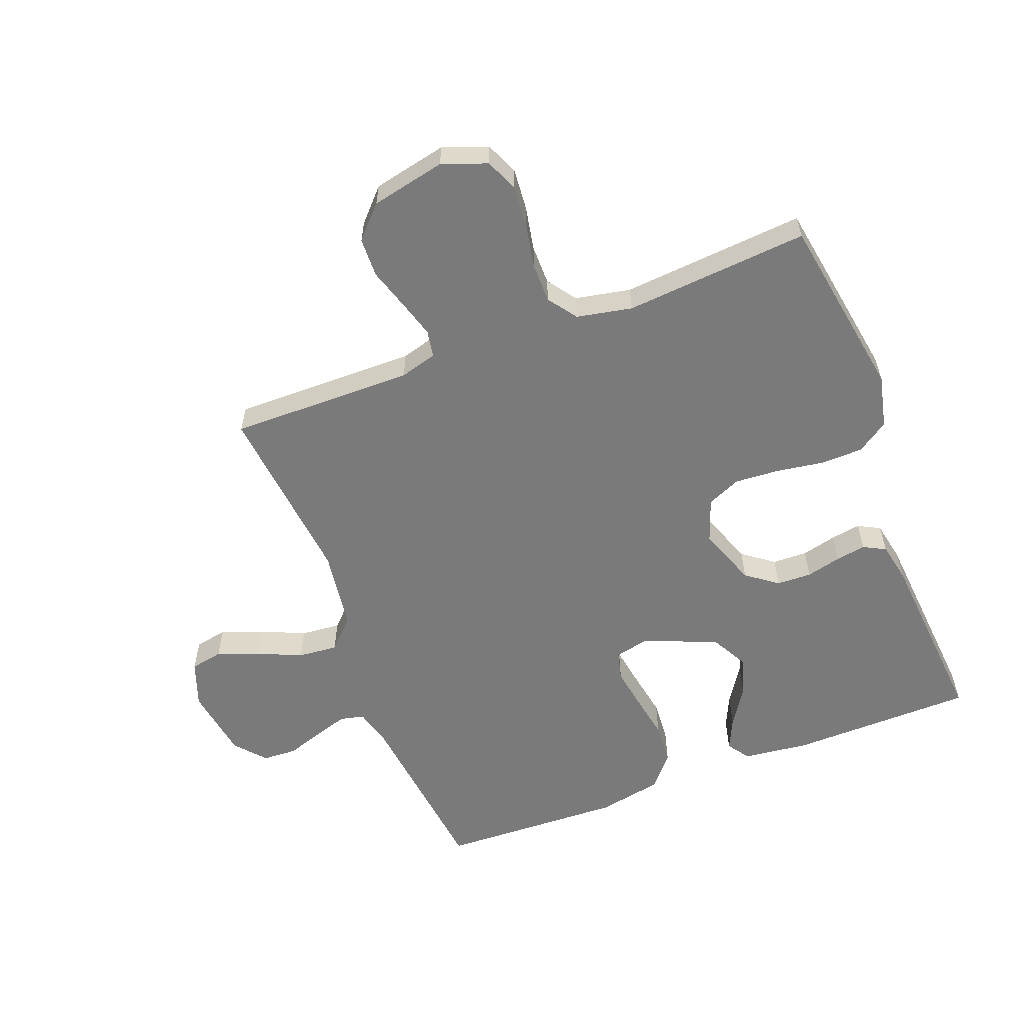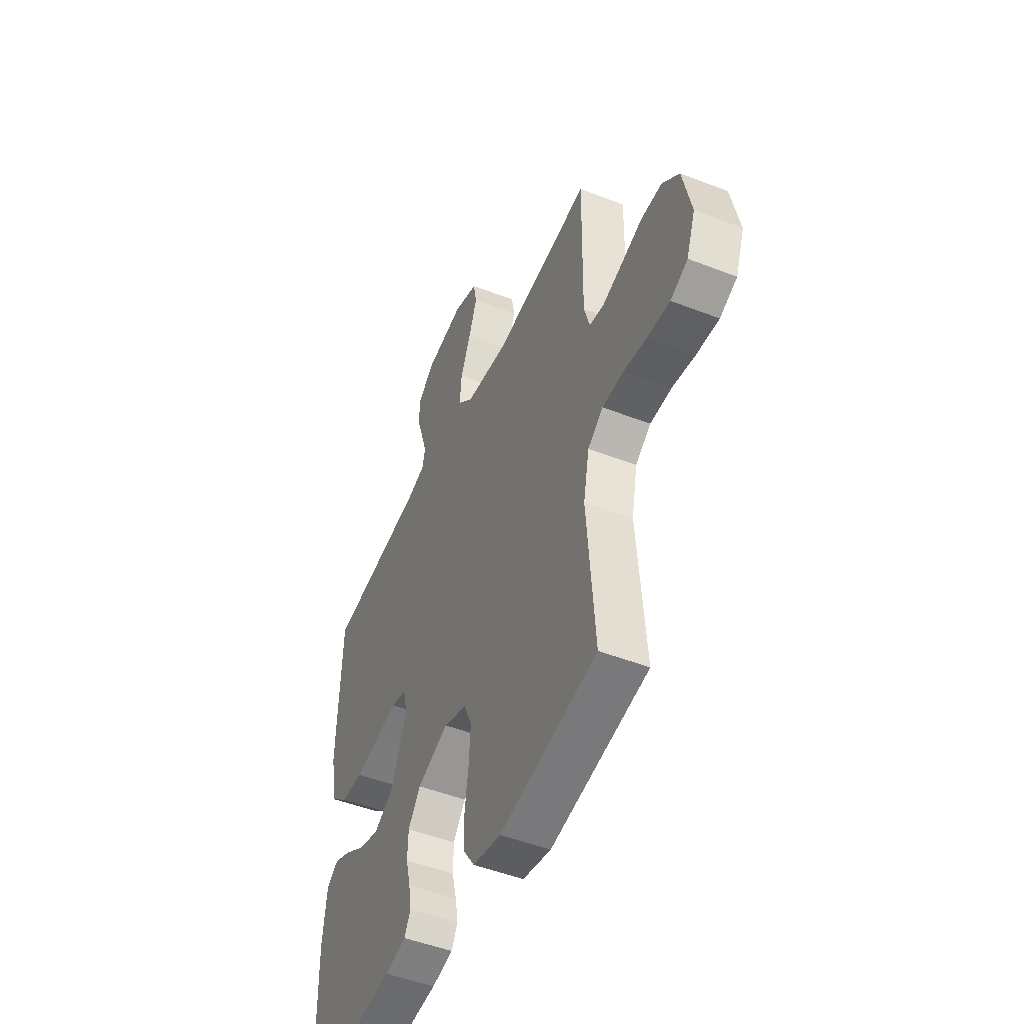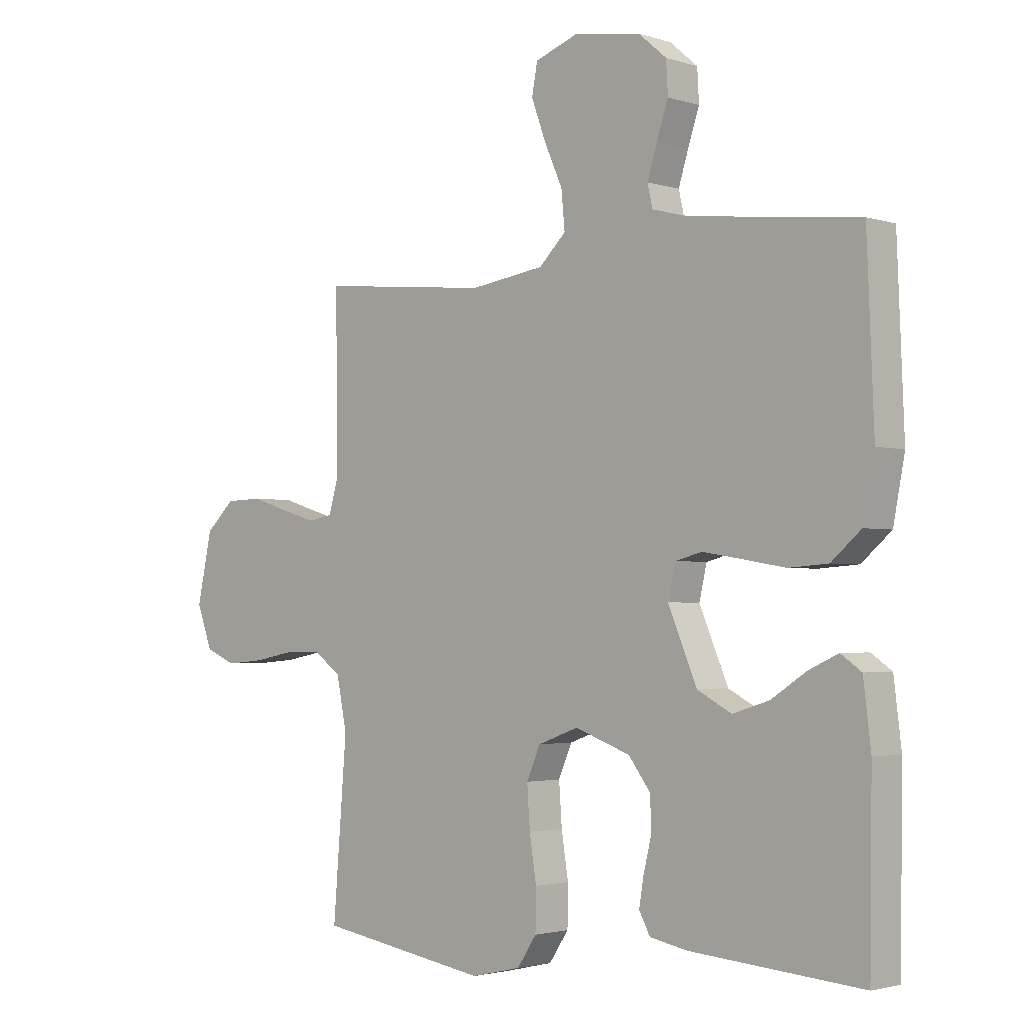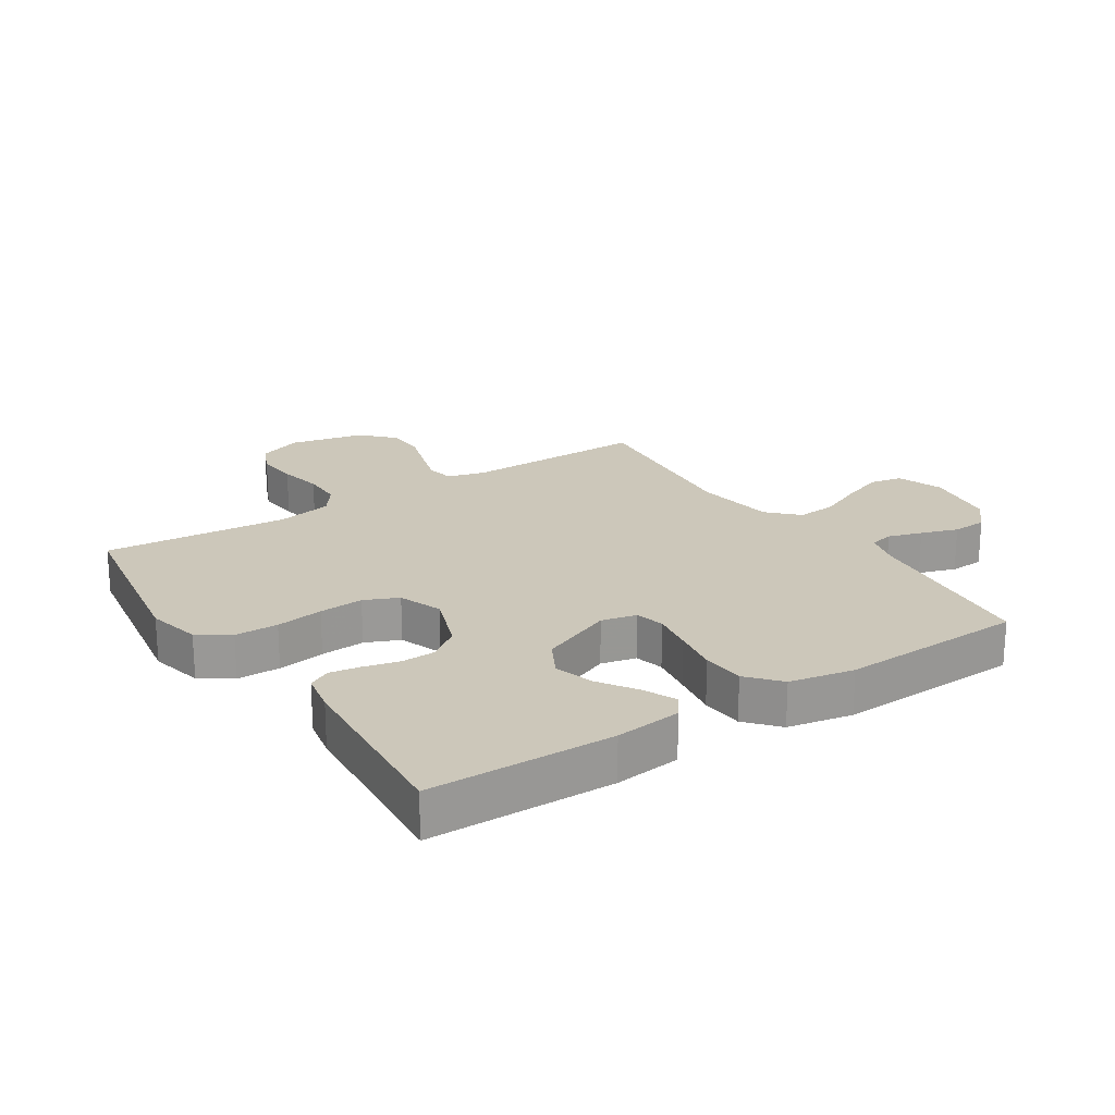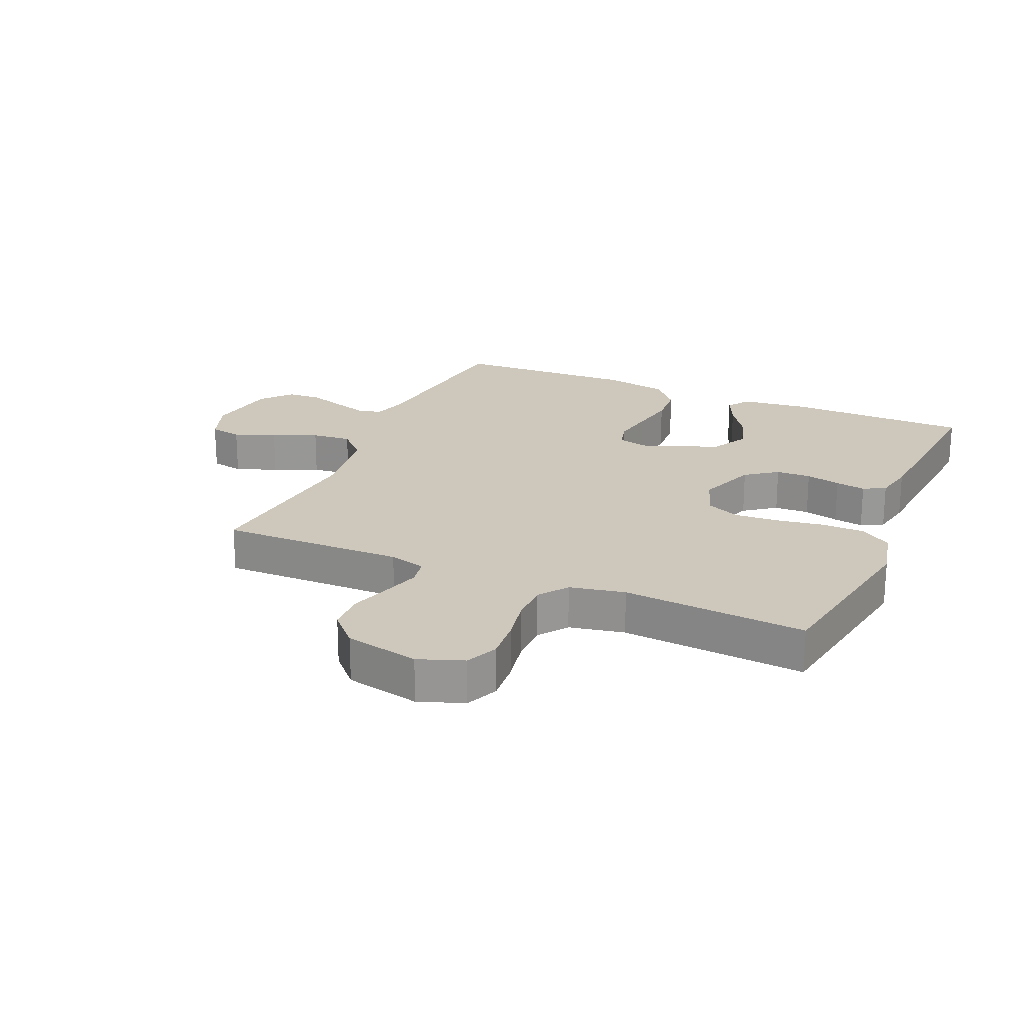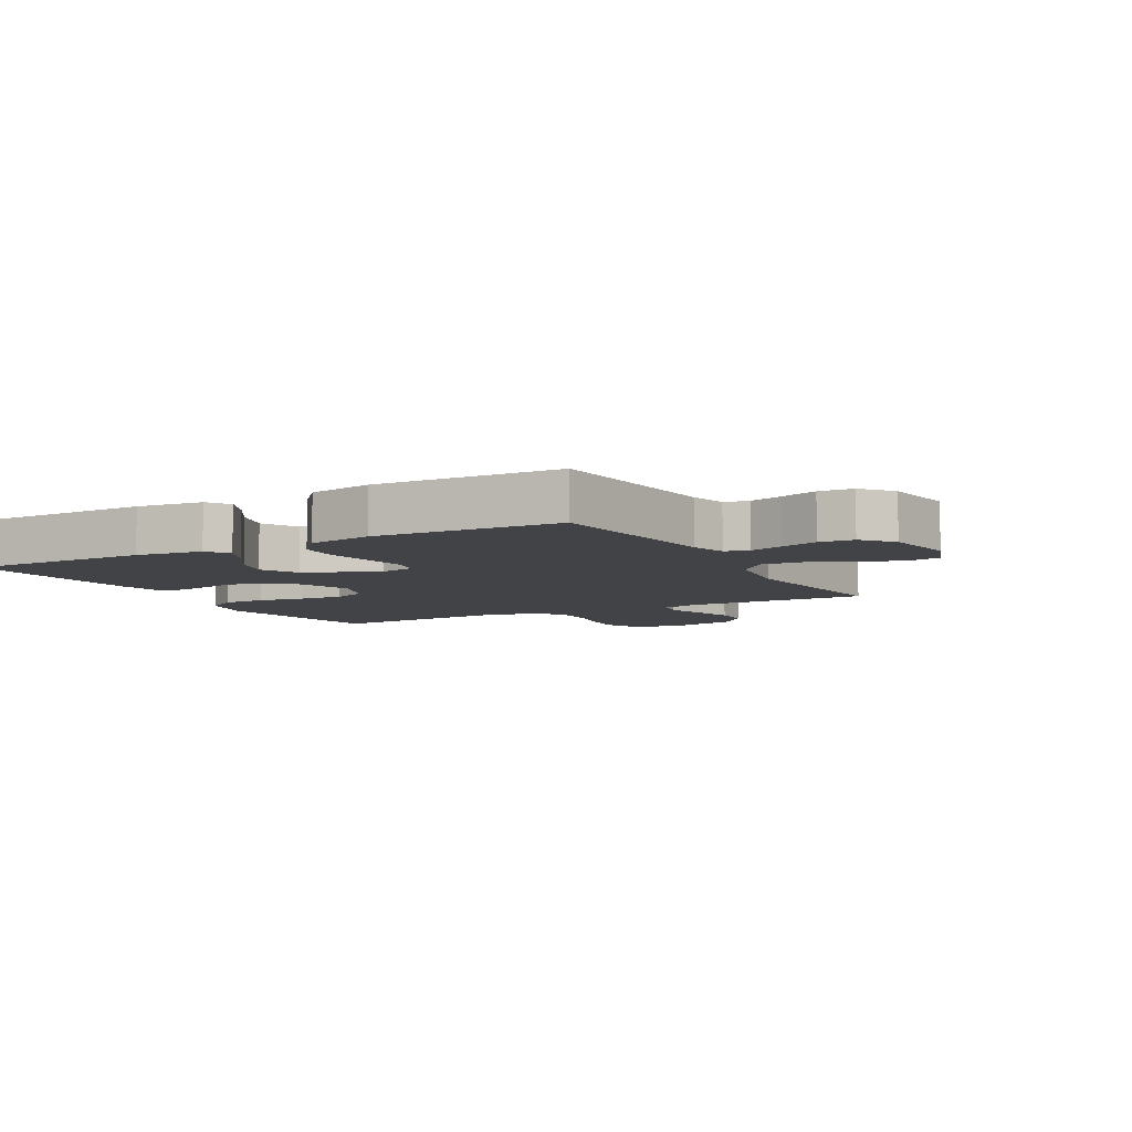
<metadata>
{"format":"obj","ext":"obj","renderer":"f3d","projection":"perspective","resolution":1024,"background":"white","views":[{"elev":-58.1,"azim":111.1,"up":"+Y"},{"elev":-49.1,"azim":66.7,"up":"+Z"},{"elev":-2.4,"azim":-137.5,"up":"+Z"},{"elev":21.3,"azim":-123.1,"up":"+Y"},{"elev":21.9,"azim":113.6,"up":"+Y"},{"elev":-6.9,"azim":-61.3,"up":"+Y"}]}
</metadata>
<code>
v 0.5 0.07 -0.5
v 0.2 0.07 -0.549
v 0.113 0.07 -0.529
v 0.079 0.07 -0.478
v 0.078 0.07 -0.408
v 0.09 0.07 -0.331
v 0.095 0.07 -0.259
v 0.071 0.07 -0.204
v 0 0.07 -0.178
v -0.097 0.07 -0.213
v -0.135 0.07 -0.264
v -0.137 0.07 -0.321
v -0.123 0.07 -0.378
v -0.115 0.07 -0.427
v -0.134 0.07 -0.463
v -0.2 0.07 -0.476
v -0.5 0.07 -0.5
v -0.504 0.07 -0.2
v -0.491 0.07 -0.092
v -0.455 0.07 -0.067
v -0.403 0.07 -0.091
v -0.342 0.07 -0.131
v -0.278 0.07 -0.151
v -0.218 0.07 -0.119
v -0.168 0.07 0
v -0.181 0.07 0.057
v -0.228 0.07 0.069
v -0.296 0.07 0.058
v -0.371 0.07 0.045
v -0.44 0.07 0.05
v -0.492 0.07 0.095
v -0.512 0.07 0.2
v -0.5 0.07 0.5
v -0.2 0.07 0.534
v -0.142 0.07 0.55
v -0.133 0.07 0.589
v -0.15 0.07 0.644
v -0.17 0.07 0.704
v -0.167 0.07 0.76
v -0.118 0.07 0.802
v 0 0.07 0.82
v 0.075 0.07 0.793
v 0.085 0.07 0.74
v 0.06 0.07 0.672
v 0.028 0.07 0.6
v 0.022 0.07 0.535
v 0.069 0.07 0.489
v 0.2 0.07 0.47
v 0.5 0.07 0.5
v 0.496 0.07 0.2
v 0.513 0.07 0.14
v 0.557 0.07 0.132
v 0.618 0.07 0.15
v 0.685 0.07 0.171
v 0.749 0.07 0.169
v 0.8 0.07 0.121
v 0.826 0.07 0
v 0.799 0.07 -0.073
v 0.746 0.07 -0.096
v 0.678 0.07 -0.09
v 0.606 0.07 -0.076
v 0.541 0.07 -0.076
v 0.494 0.07 -0.11
v 0.476 0.07 -0.2
v 0.5 0 -0.5
v 0.2 0 -0.549
v 0.113 0 -0.529
v 0.079 0 -0.478
v 0.078 0 -0.408
v 0.09 0 -0.331
v 0.095 0 -0.259
v 0.071 0 -0.204
v 0 0 -0.178
v -0.097 0 -0.213
v -0.135 0 -0.264
v -0.137 0 -0.321
v -0.123 0 -0.378
v -0.115 0 -0.427
v -0.134 0 -0.463
v -0.2 0 -0.476
v -0.5 0 -0.5
v -0.504 0 -0.2
v -0.491 0 -0.092
v -0.455 0 -0.067
v -0.403 0 -0.091
v -0.342 0 -0.131
v -0.278 0 -0.151
v -0.218 0 -0.119
v -0.168 0 0
v -0.181 0 0.057
v -0.228 0 0.069
v -0.296 0 0.058
v -0.371 0 0.045
v -0.44 0 0.05
v -0.492 0 0.095
v -0.512 0 0.2
v -0.5 0 0.5
v -0.2 0 0.534
v -0.142 0 0.55
v -0.133 0 0.589
v -0.15 0 0.644
v -0.17 0 0.704
v -0.167 0 0.76
v -0.118 0 0.802
v 0 0 0.82
v 0.075 0 0.793
v 0.085 0 0.74
v 0.06 0 0.672
v 0.028 0 0.6
v 0.022 0 0.535
v 0.069 0 0.489
v 0.2 0 0.47
v 0.5 0 0.5
v 0.496 0 0.2
v 0.513 0 0.14
v 0.557 0 0.132
v 0.618 0 0.15
v 0.685 0 0.171
v 0.749 0 0.169
v 0.8 0 0.121
v 0.826 0 0
v 0.799 0 -0.073
v 0.746 0 -0.096
v 0.678 0 -0.09
v 0.606 0 -0.076
v 0.541 0 -0.076
v 0.494 0 -0.11
v 0.476 0 -0.2
f 59 60 61
f 58 59 61
f 57 58 61
f 56 57 61
f 55 56 61
f 54 55 61
f 53 54 61
f 52 53 61 62
f 51 52 62 63
f 48 49 50
f 51 63 64
f 50 51 64
f 48 50 64
f 47 48 64
f 43 44 45
f 42 43 45
f 41 42 45
f 40 41 45
f 39 40 45
f 38 39 45
f 37 38 45
f 36 37 45 46
f 64 1 2
f 47 64 2
f 46 47 2
f 36 46 2
f 35 36 2
f 32 33 34
f 31 32 34
f 30 31 34
f 29 30 34
f 28 29 34
f 20 21 22
f 19 20 22
f 18 19 22
f 17 18 22
f 16 17 22
f 15 16 22
f 14 15 22
f 13 14 22
f 12 13 22
f 11 12 22 23
f 10 11 23 24
f 4 5 6
f 3 4 6
f 2 3 6
f 2 6 7
f 35 2 7
f 27 28 34 35
f 26 27 35
f 25 26 35
f 9 10 24 25
f 8 9 25 35
f 7 8 35
f 125 124 123
f 125 123 122
f 125 122 121
f 125 121 120
f 125 120 119
f 125 119 118
f 125 118 117
f 126 125 117 116
f 127 126 116 115
f 114 113 112
f 128 127 115
f 128 115 114
f 128 114 112
f 128 112 111
f 109 108 107
f 109 107 106
f 109 106 105
f 109 105 104
f 109 104 103
f 109 103 102
f 109 102 101
f 110 109 101 100
f 66 65 128
f 66 128 111
f 66 111 110
f 66 110 100
f 66 100 99
f 98 97 96
f 98 96 95
f 98 95 94
f 98 94 93
f 98 93 92
f 86 85 84
f 86 84 83
f 86 83 82
f 86 82 81
f 86 81 80
f 86 80 79
f 86 79 78
f 86 78 77
f 86 77 76
f 87 86 76 75
f 88 87 75 74
f 70 69 68
f 70 68 67
f 70 67 66
f 71 70 66
f 71 66 99
f 99 98 92 91
f 99 91 90
f 99 90 89
f 89 88 74 73
f 99 89 73 72
f 99 72 71
f 1 65 66 2
f 2 66 67 3
f 3 67 68 4
f 4 68 69 5
f 5 69 70 6
f 6 70 71 7
f 7 71 72 8
f 8 72 73 9
f 9 73 74 10
f 10 74 75 11
f 11 75 76 12
f 12 76 77 13
f 13 77 78 14
f 14 78 79 15
f 15 79 80 16
f 16 80 81 17
f 17 81 82 18
f 18 82 83 19
f 19 83 84 20
f 20 84 85 21
f 21 85 86 22
f 22 86 87 23
f 23 87 88 24
f 24 88 89 25
f 25 89 90 26
f 26 90 91 27
f 27 91 92 28
f 28 92 93 29
f 29 93 94 30
f 30 94 95 31
f 31 95 96 32
f 32 96 97 33
f 33 97 98 34
f 34 98 99 35
f 35 99 100 36
f 36 100 101 37
f 37 101 102 38
f 38 102 103 39
f 39 103 104 40
f 40 104 105 41
f 41 105 106 42
f 42 106 107 43
f 43 107 108 44
f 44 108 109 45
f 45 109 110 46
f 46 110 111 47
f 47 111 112 48
f 48 112 113 49
f 49 113 114 50
f 50 114 115 51
f 51 115 116 52
f 52 116 117 53
f 53 117 118 54
f 54 118 119 55
f 55 119 120 56
f 56 120 121 57
f 57 121 122 58
f 58 122 123 59
f 59 123 124 60
f 60 124 125 61
f 61 125 126 62
f 62 126 127 63
f 63 127 128 64
f 64 128 65 1

</code>
